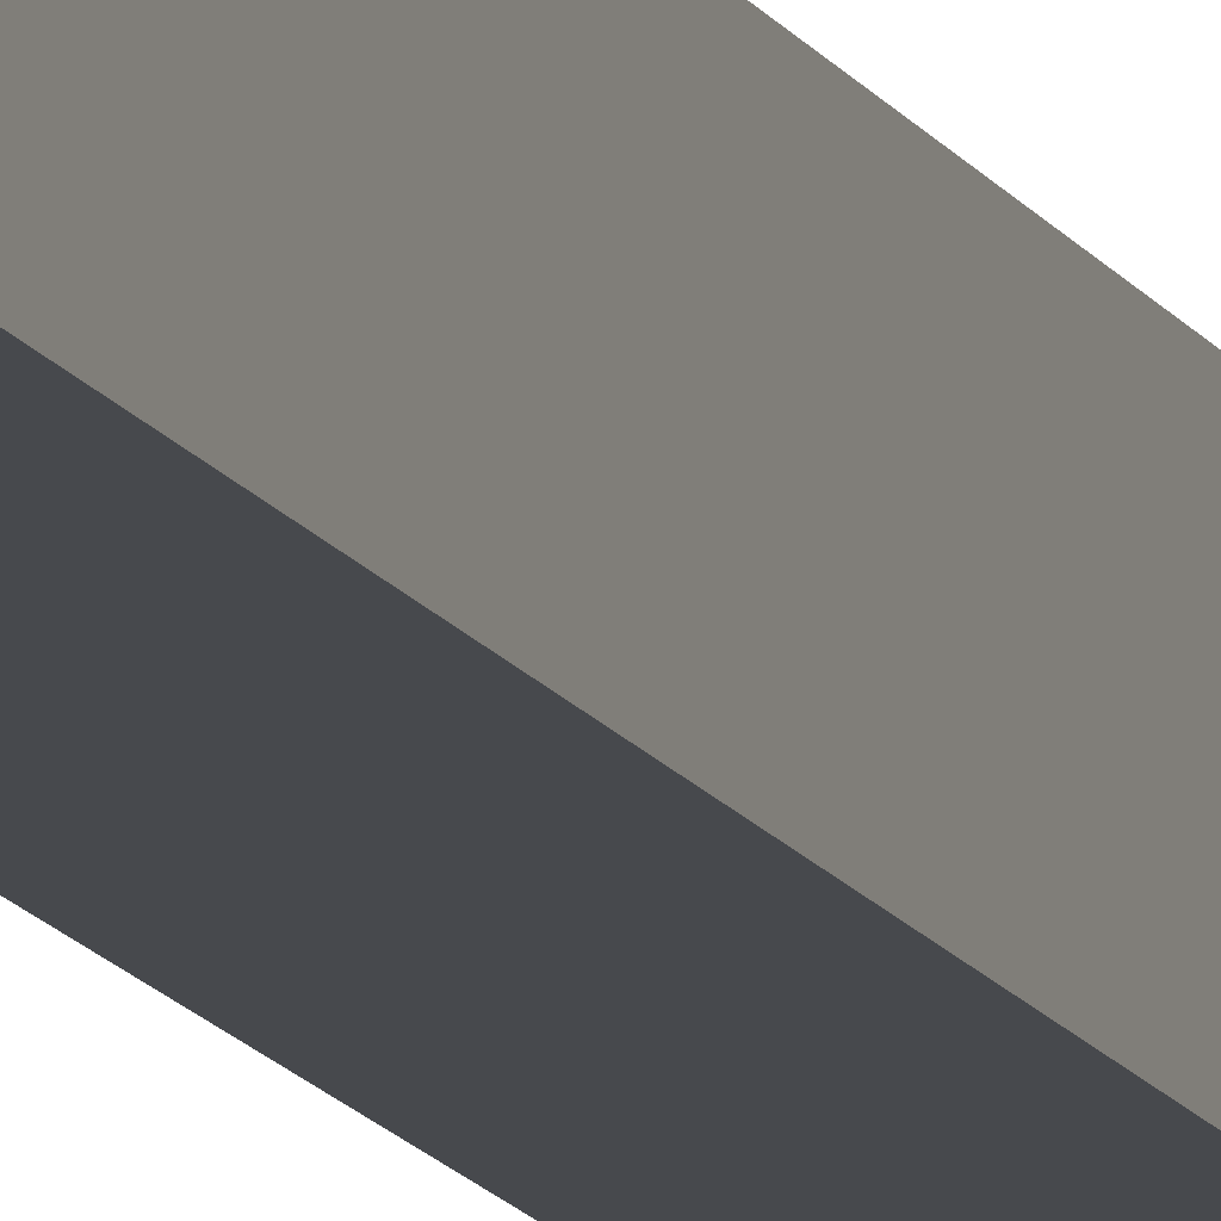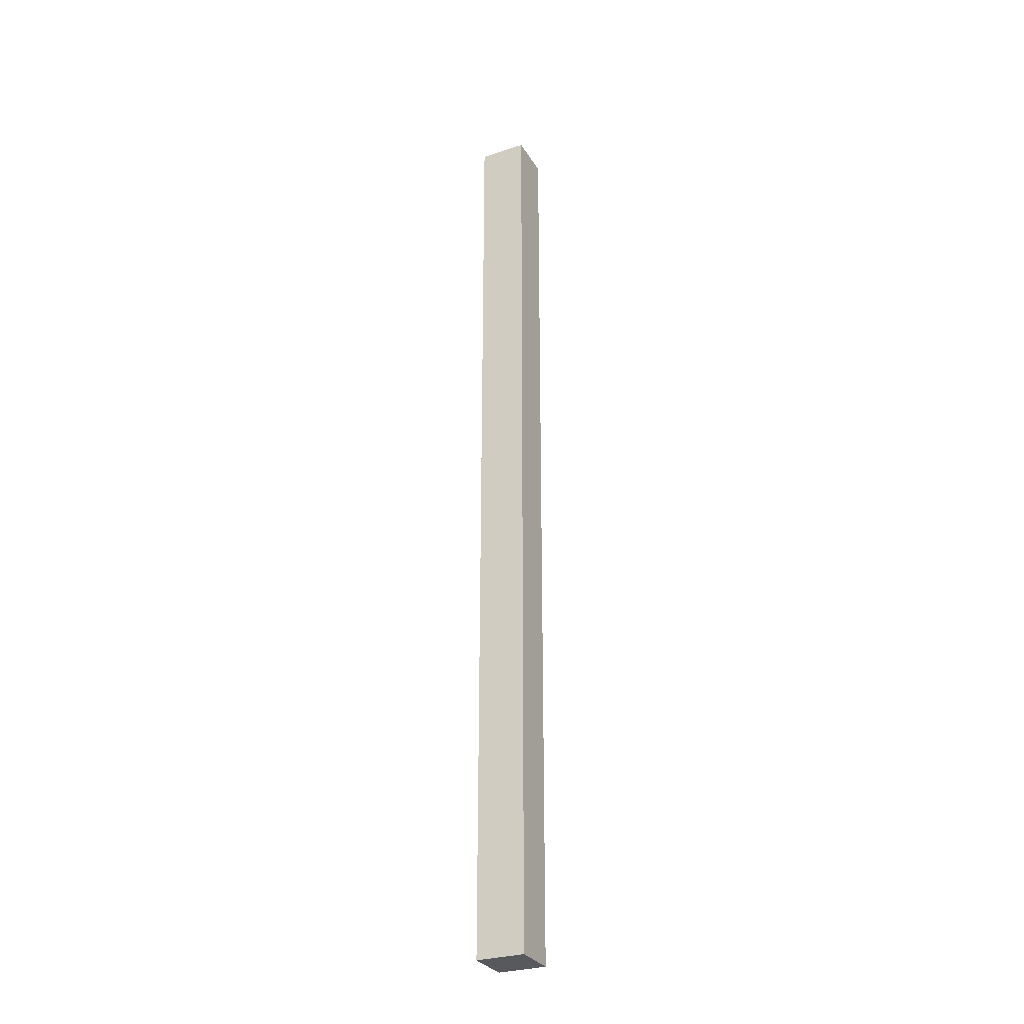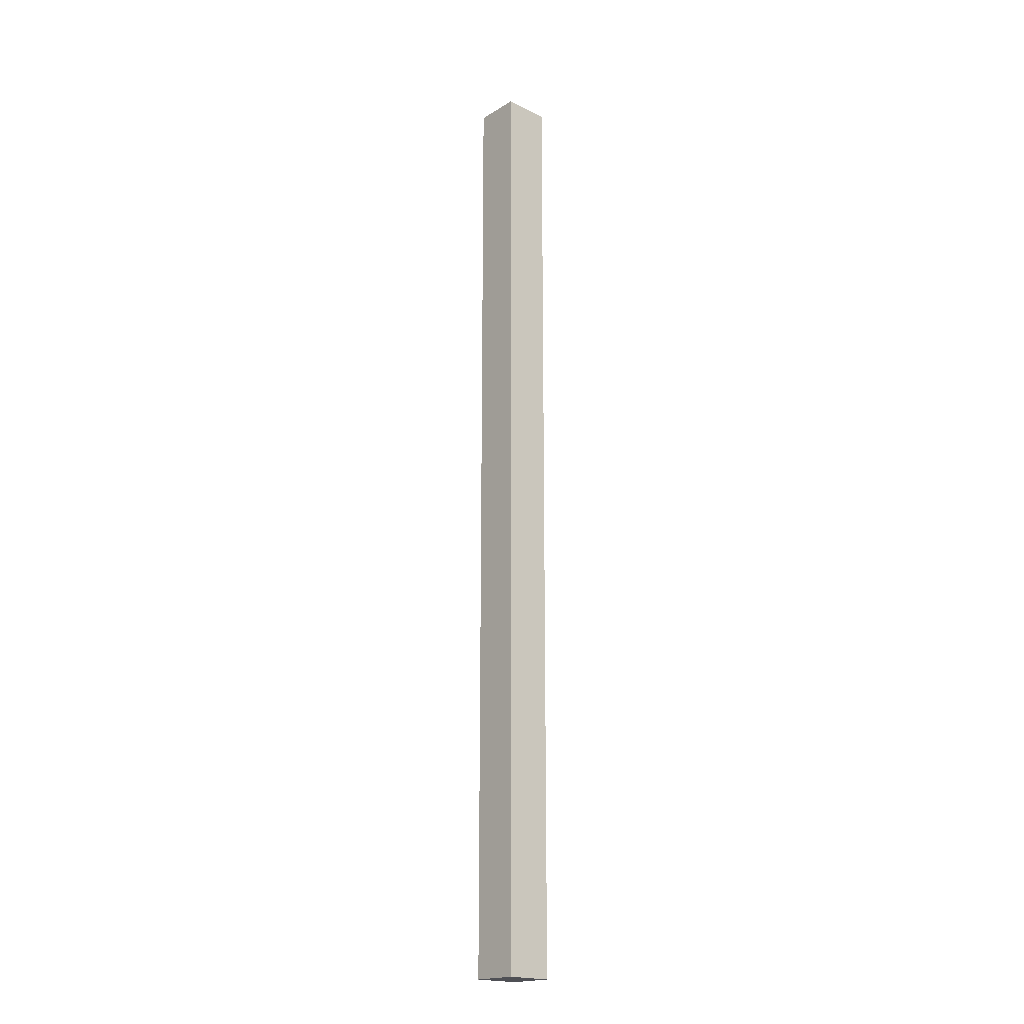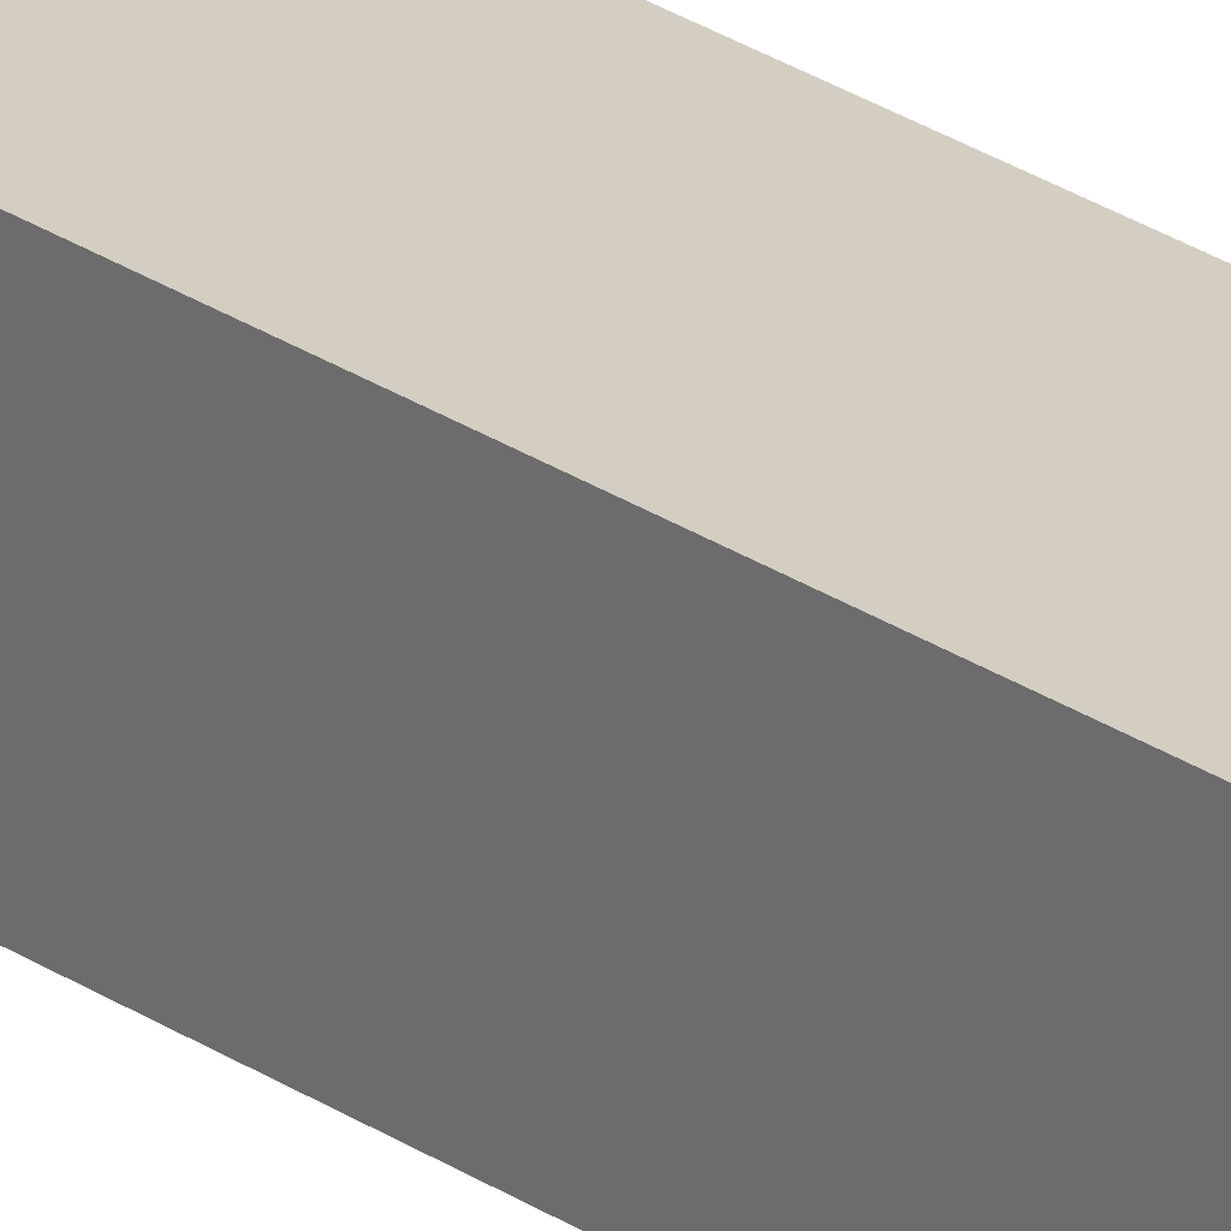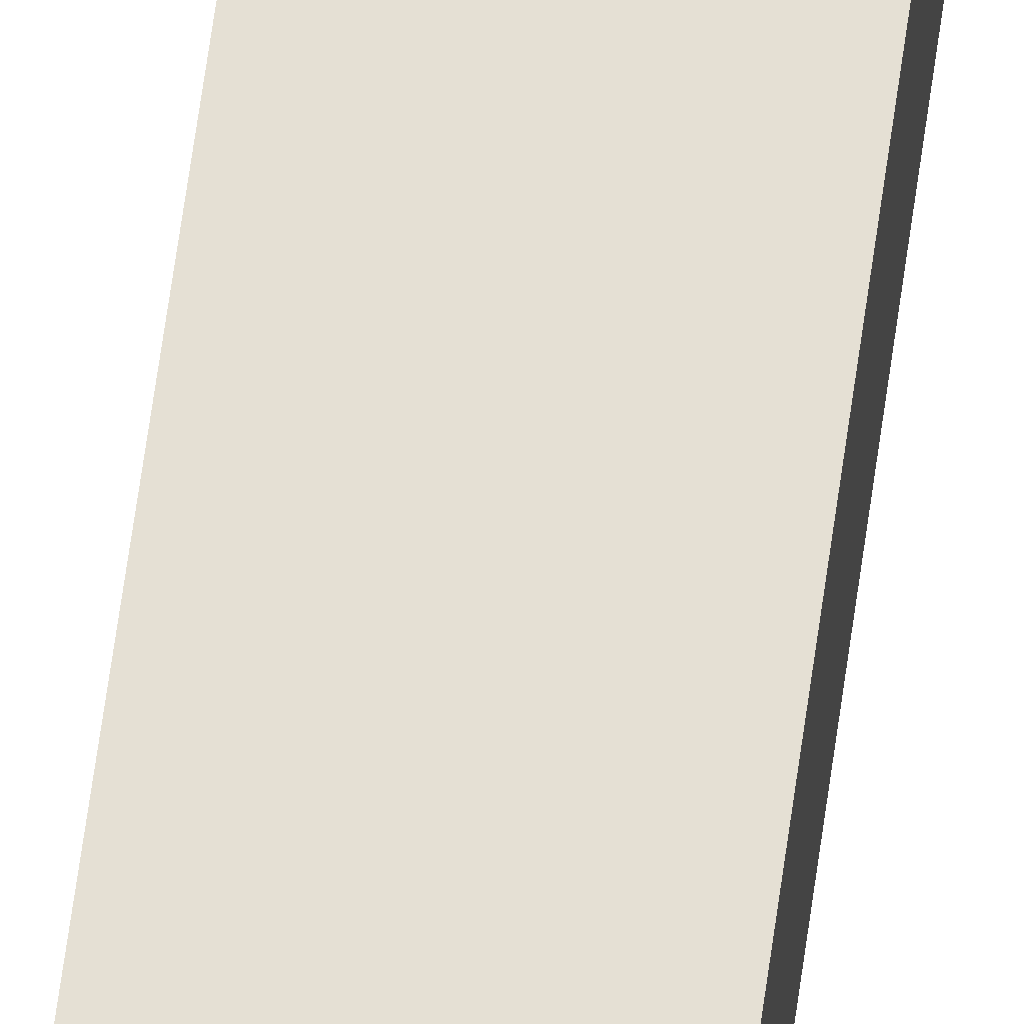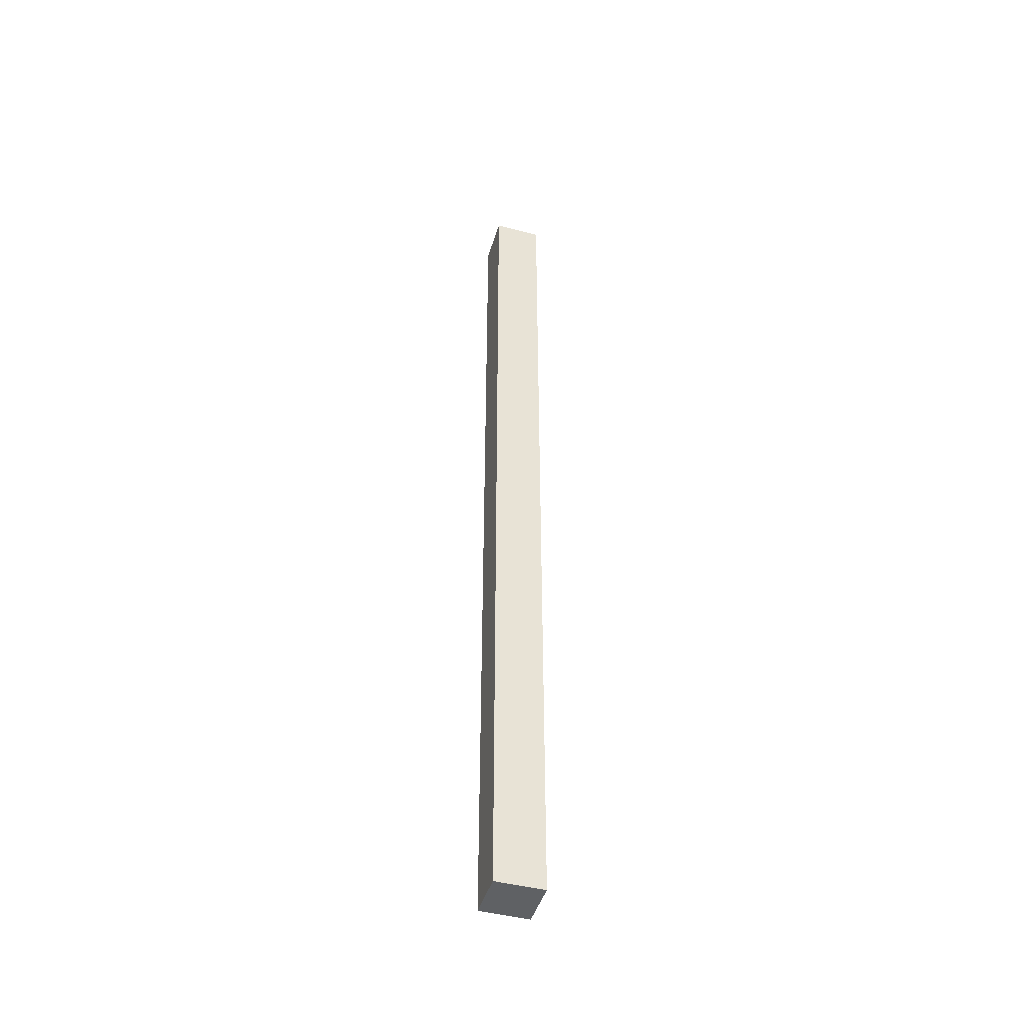
<metadata>
{"format":"obj","ext":"obj","renderer":"f3d","projection":"perspective","resolution":1024,"background":"white","views":[{"elev":-12.3,"azim":17.6,"up":"+Y"},{"elev":-29.7,"azim":-153.9,"up":"+Z"},{"elev":-19.2,"azim":47.7,"up":"+Z"},{"elev":25.2,"azim":-42.1,"up":"+Y"},{"elev":65.6,"azim":7.9,"up":"+Y"},{"elev":-45.7,"azim":-106.5,"up":"+Z"}]}
</metadata>
<code>
o 13144
v 2189 1883 7.478
v 2189 1883 7.478
v 2189 1883 7.679
v 2189 1883 7.478
v 2189 1883 7.679
v 2189 1883 7.679
v 2189 1883 7.679
v 2189 1883 7.679
v 2189 1883 7.679
v 2189 1883 7.679
v 2189 1883 7.478
v 2189 1883 7.478
v 2189 1883 7.478
v 2189 1883 7.478
v 2189 1883 7.478
v 2189 1883 7.679
v 2189 1883 7.478
v 2189 1883 7.679
v 2189 1883 7.478
v 2189 1883 7.478
v 2189 1883 7.478
v 2189 1883 7.478
v 2189 1883 7.478
v 2189 1883 7.679
v 2189 1883 7.478
v 2189 1883 7.679
f 1 2 3
f 3 4 5
f 3 6 7
f 8 9 6
f 10 11 7
f 12 13 10
f 14 15 16
f 16 17 18
f 19 17 20
f 21 22 17
f 23 21 24
f 24 25 26

</code>
